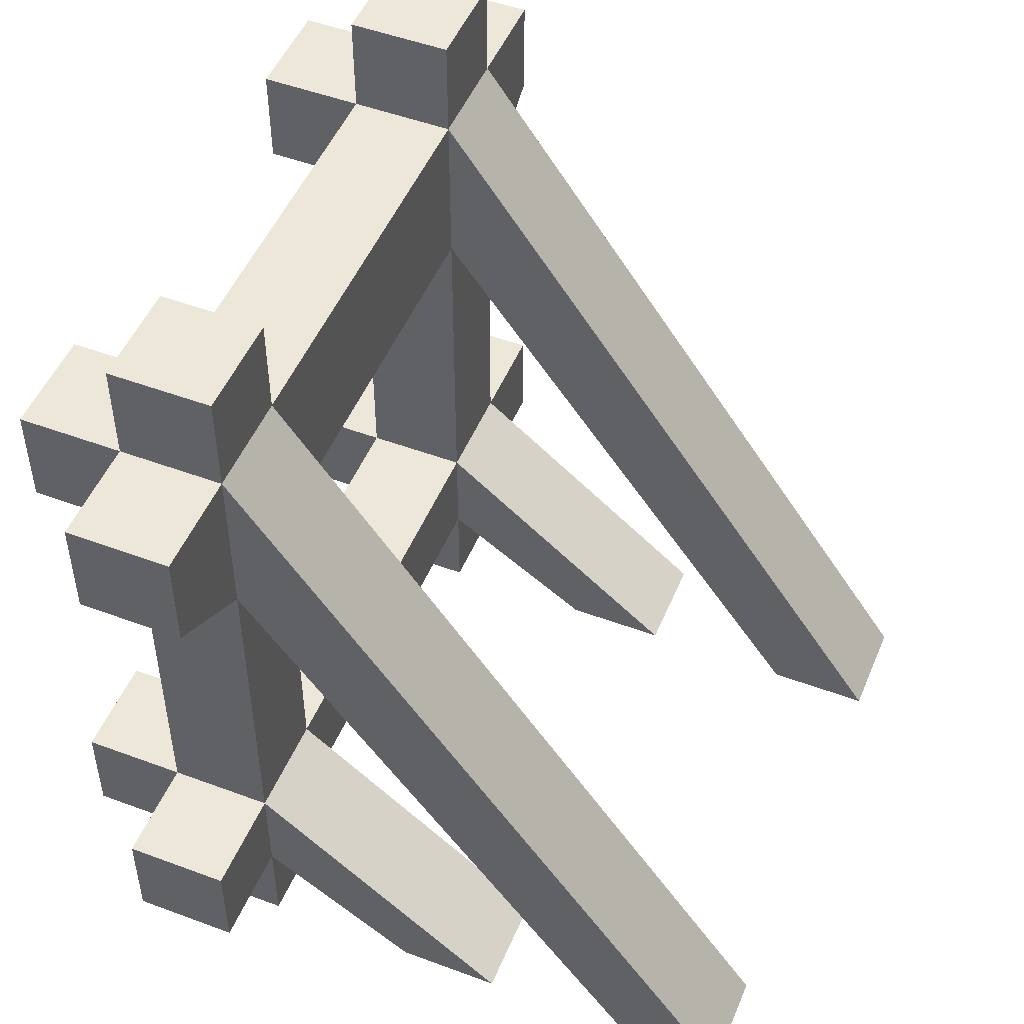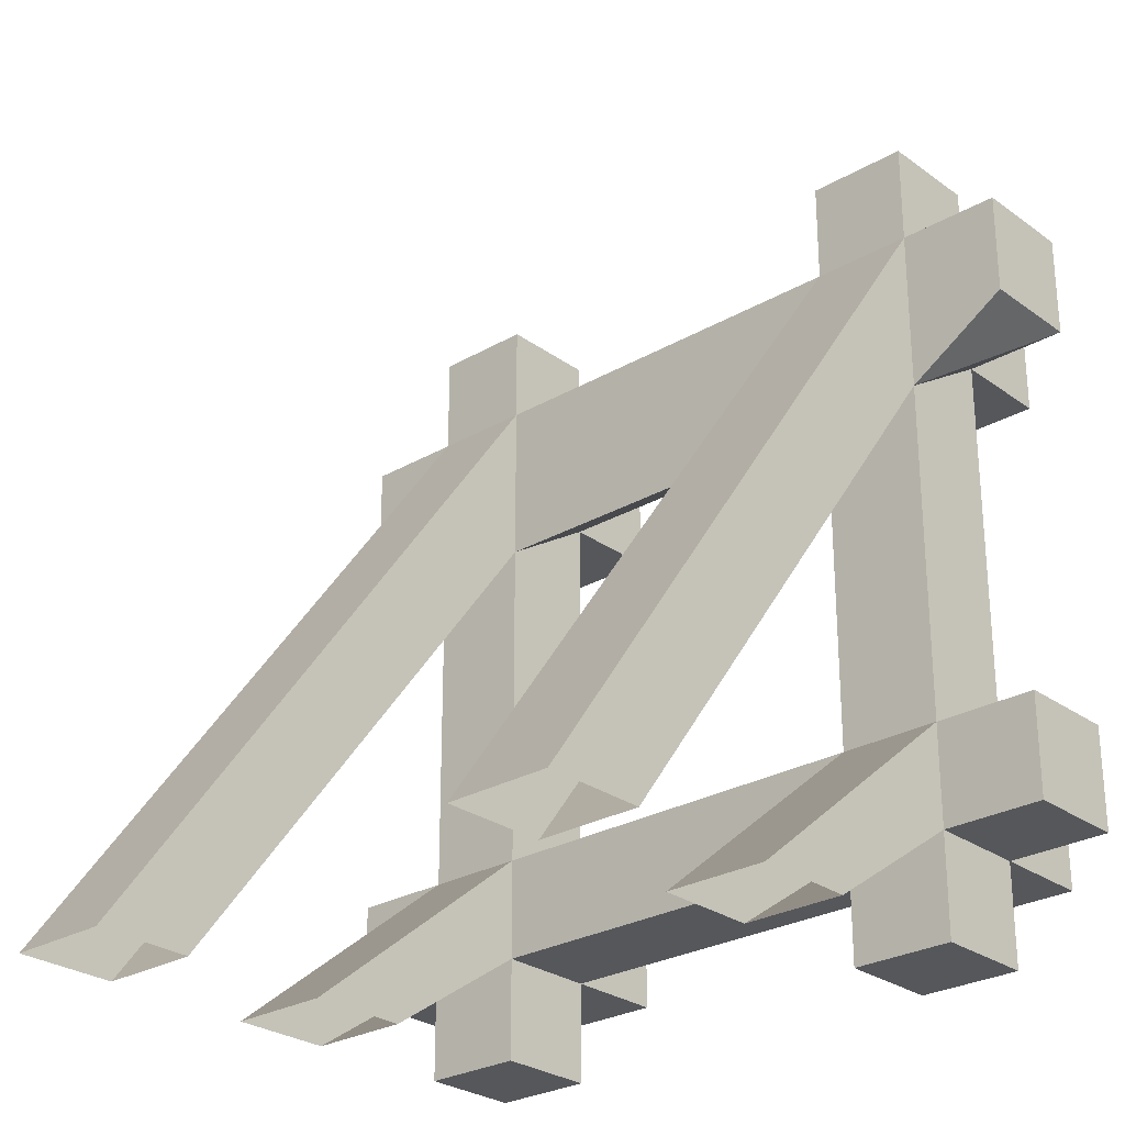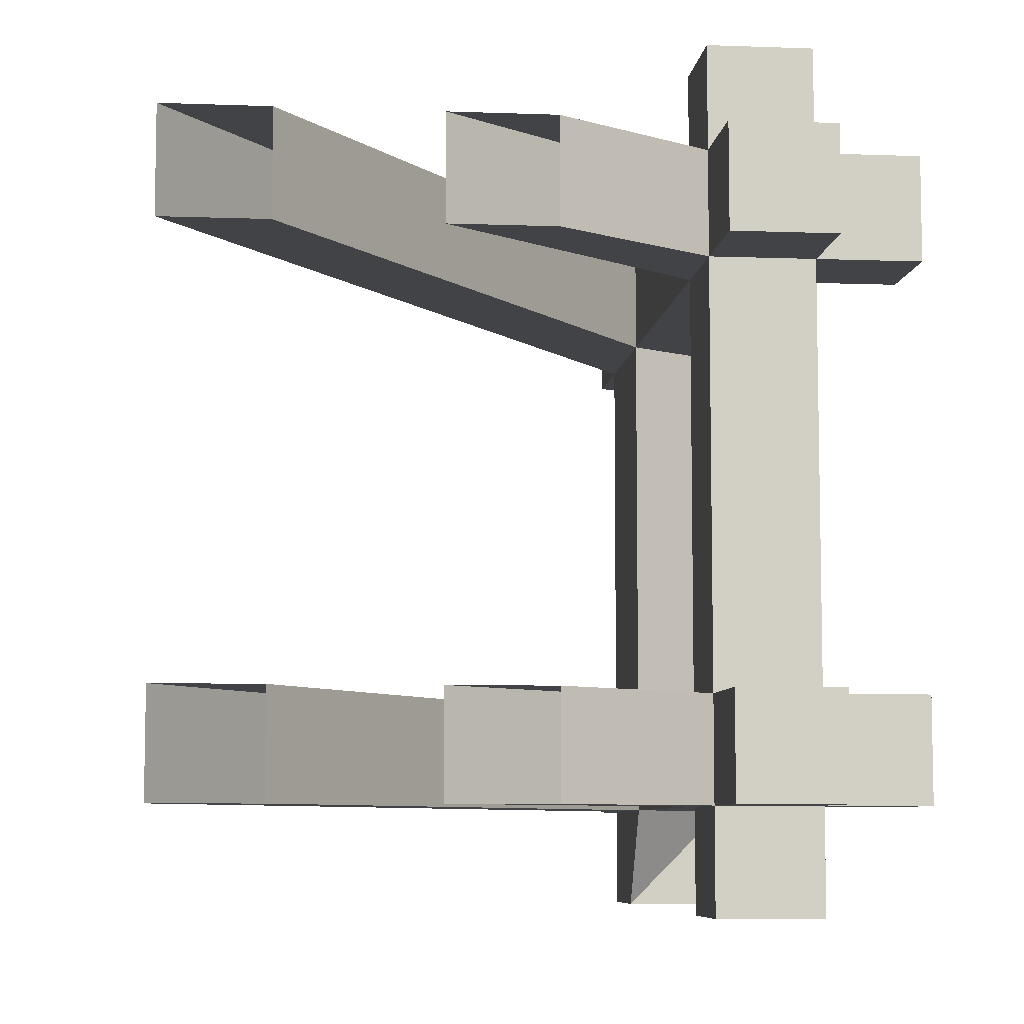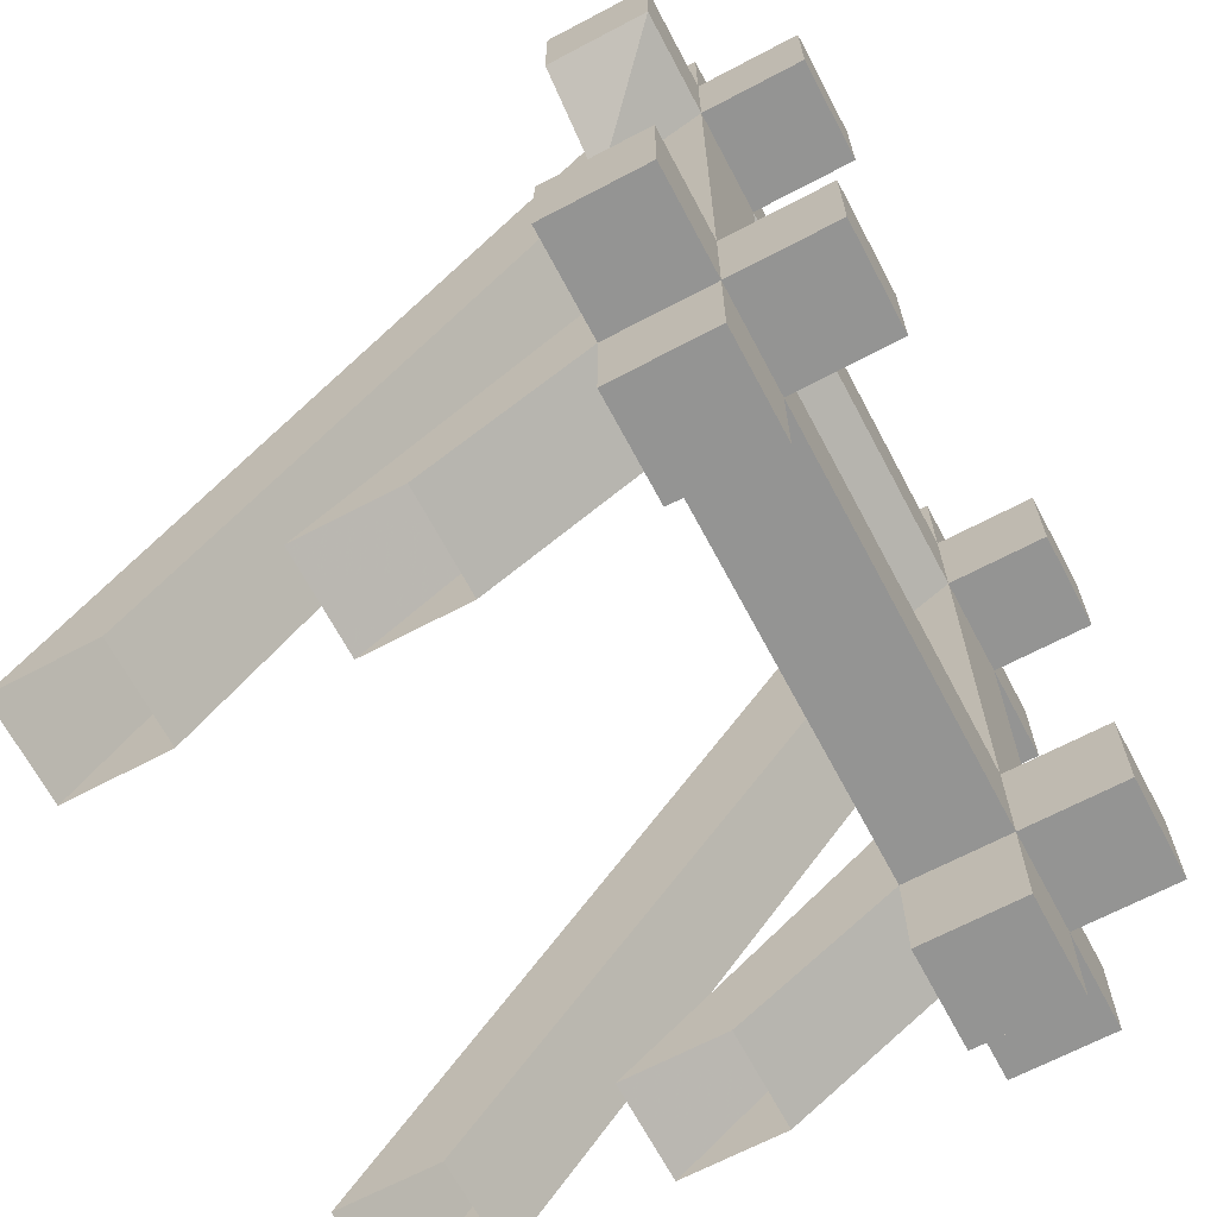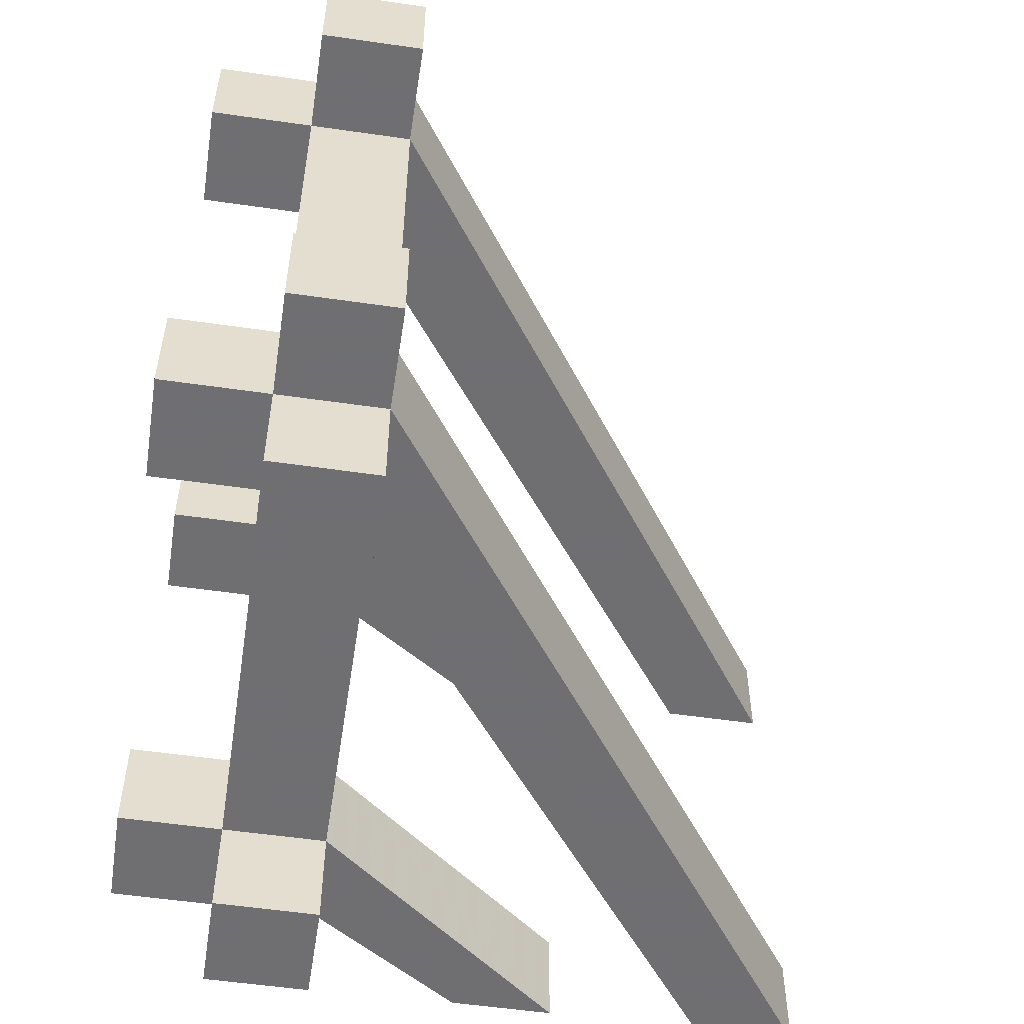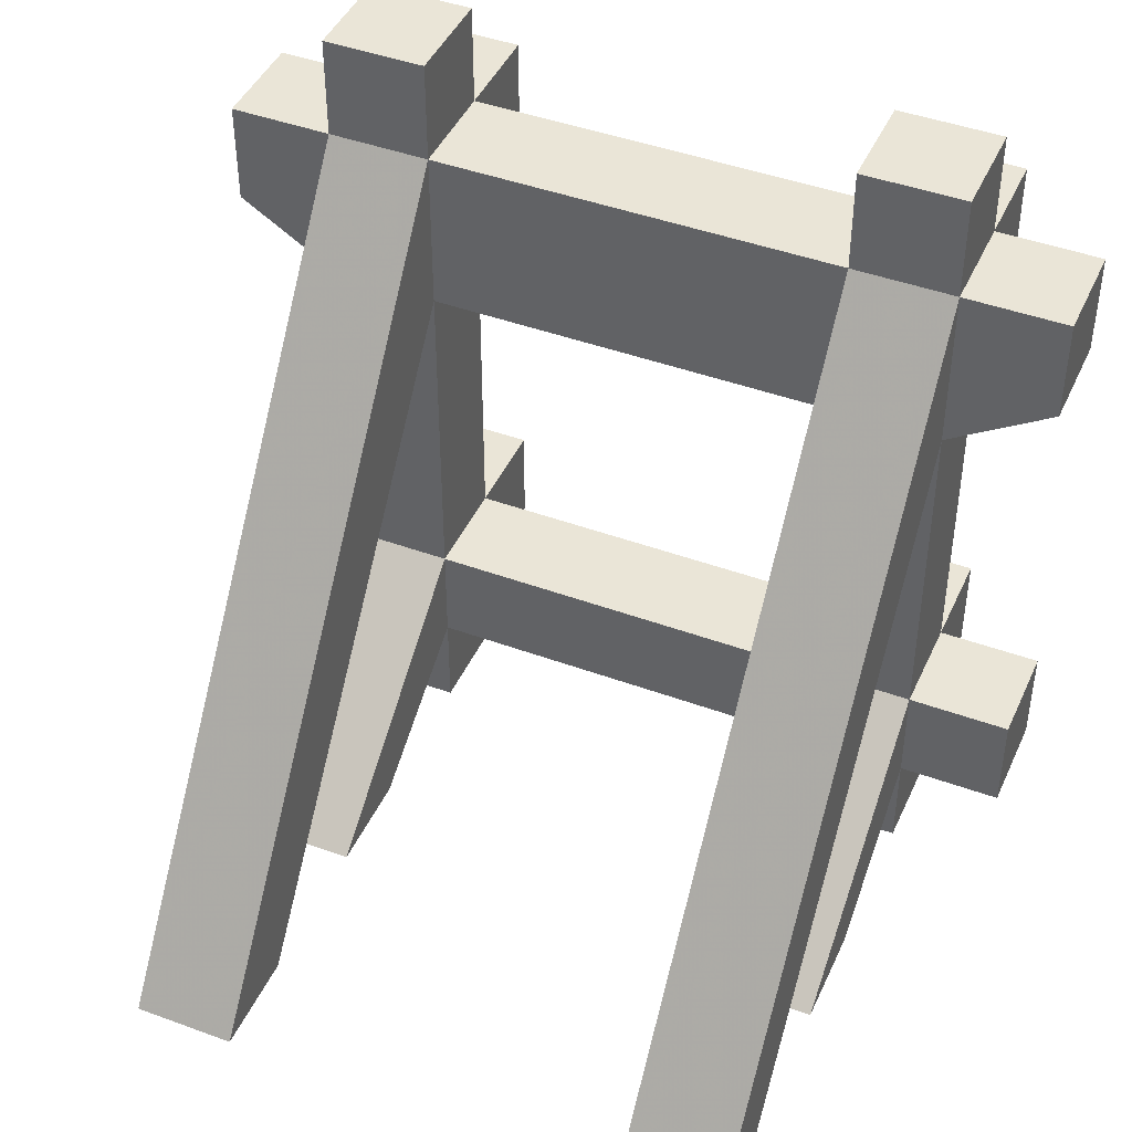
<metadata>
{"format":"obj","ext":"obj","renderer":"f3d","projection":"perspective","resolution":1024,"background":"white","views":[{"elev":49.9,"azim":-157.7,"up":"+Y"},{"elev":-27.1,"azim":-48.1,"up":"+Y"},{"elev":-7.3,"azim":-6.0,"up":"+Z"},{"elev":-67.0,"azim":27.9,"up":"+Y"},{"elev":-54.7,"azim":171.3,"up":"+Z"},{"elev":44.1,"azim":-66.7,"up":"+Y"}]}
</metadata>
<code>
o object/scaffold/3
v 32 -154 -32
v 32 -154 -48
v 32 -208 -48
v 32 -208 -32
v 48 -144 -32
v 48 -128 -32
v 32 -128 -32
v 32 -128 -48
v 48 -144 -48
v 48 -208 -48
v 48 -224 -48
v 32 -224 -48
v 32 -224 -32
v 48 -208 -32
v 48 -128 -48
v 64 -144 -32
v 48 -128 32
v 48 -144 32
v 32 -154 32
v -48 -240 -32
v -32 -240 -32
v -32 -240 -48
v 32 -128 -64
v 32 -144 -64
v 32 -112 -48
v 64 -128 -48
v 64 -144 -48
v 64 -128 -32
v 48 -112 -32
v 32 -128 32
v 32 -112 32
v 48 -112 32
v 48 -112 48
v 48 -128 48
v 32 -128 48
v 32 -112 48
v 32 -154 48
v 48 -144 48
v 64 -144 48
v 64 -128 48
v 64 -128 32
v 32 -144 64
v 32 -128 64
v 48 -144 64
v 48 -128 64
v 48 -224 -32
v 64 -208 -48
v 48 -224 -64
v 48 -208 -64
v 48 -240 -48
v 32 -224 -64
v 32 -208 -64
v 8 -240 -48
v -8 -240 -48
v -8 -240 -32
v 32 -224 32
v 32 -208 32
v 48 -208 32
v 64 -224 -32
v 64 -208 -32
v 64 -224 -48
v 32 -112 -32
v 48 -112 -48
v 48 -240 -32
v 32 -240 -48
v 32 -240 -32
v 8 -240 -32
v 32 -208 48
v 48 -208 48
v 64 -144 32
v 48 -224 32
v 32 -224 48
v 32 -224 64
v 32 -208 64
v 48 -208 64
v 48 -224 48
v 64 -208 32
v 48 -240 32
v 32 -240 32
v 32 -240 48
v 48 -240 48
v 48 -224 64
v 8 -240 48
v 8 -240 32
v -8 -240 48
v -8 -240 32
v 64 -224 48
v 64 -208 48
v 64 -224 32
v -32 -240 32
v -48 -240 32
v -48 -240 48
v -32 -240 48
v 48 -128 -64
v 48 -144 -64
v -48 -240 -48
f 1 2 3
f 1 3 4
f 1 4 5
f 1 5 6
f 1 6 7
f 1 7 2
f 2 7 8
f 2 8 9
f 2 9 10
f 2 10 3
f 3 10 11
f 3 11 12
f 3 12 4
f 4 12 13
f 4 13 14
f 4 14 5
f 5 14 9
f 5 9 15
f 5 15 6
f 5 6 15
f 5 15 9
f 5 9 16
f 5 16 6
f 5 6 17
f 5 17 18
f 5 18 1
f 1 18 19
f 1 19 7
f 1 7 20
f 1 20 21
f 1 21 2
f 2 21 22
f 2 22 8
f 2 8 23
f 2 23 24
f 2 24 9
f 2 9 8
f 8 9 15
f 8 15 6
f 8 6 7
f 8 7 25
f 8 25 15
f 8 15 9
f 9 15 26
f 9 26 27
f 9 27 16
f 16 27 28
f 16 28 6
f 6 28 26
f 6 26 15
f 6 15 29
f 6 29 7
f 6 7 30
f 6 30 17
f 17 30 31
f 17 31 32
f 17 32 33
f 17 33 34
f 17 34 30
f 30 34 35
f 30 35 31
f 31 35 36
f 31 36 32
f 32 36 33
f 33 36 35
f 33 35 34
f 34 35 37
f 34 37 38
f 34 38 17
f 34 17 38
f 34 38 39
f 34 39 40
f 34 40 41
f 34 41 17
f 17 41 18
f 17 18 30
f 30 18 19
f 30 19 35
f 35 19 37
f 35 37 42
f 35 42 43
f 35 43 34
f 35 34 37
f 37 34 38
f 37 38 44
f 37 44 42
f 42 44 43
f 43 44 45
f 43 45 34
f 34 45 38
f 38 45 44
f 9 14 10
f 10 14 46
f 10 46 11
f 10 11 46
f 10 46 14
f 10 14 47
f 10 47 11
f 10 11 48
f 10 48 49
f 10 49 3
f 10 3 11
f 11 3 12
f 11 12 13
f 11 13 46
f 11 46 50
f 11 50 12
f 11 12 51
f 11 51 48
f 48 51 49
f 49 51 52
f 49 52 3
f 3 52 12
f 3 12 53
f 3 53 54
f 3 54 4
f 4 54 55
f 4 55 13
f 4 13 56
f 4 56 57
f 4 57 14
f 14 57 58
f 14 58 46
f 14 46 59
f 14 59 60
f 14 60 47
f 47 60 61
f 47 61 11
f 11 61 59
f 11 59 46
f 62 29 63
f 62 63 25
f 62 25 7
f 62 7 29
f 29 15 63
f 63 15 25
f 46 64 50
f 50 64 65
f 50 65 12
f 12 65 66
f 12 66 13
f 12 13 67
f 12 67 53
f 64 66 65
f 66 64 46
f 66 46 13
f 13 46 14
f 37 19 57
f 37 57 68
f 37 68 38
f 38 68 69
f 38 69 18
f 38 18 17
f 38 17 18
f 38 18 39
f 39 18 70
f 39 70 40
f 40 70 41
f 41 70 18
f 19 18 58
f 19 58 57
f 57 58 71
f 57 71 56
f 57 56 68
f 68 56 72
f 68 72 69
f 68 69 72
f 68 72 73
f 68 73 74
f 68 74 69
f 69 74 75
f 69 75 76
f 69 76 58
f 69 58 18
f 58 69 77
f 58 77 71
f 58 71 76
f 58 76 71
f 58 71 46
f 46 71 13
f 13 71 56
f 56 71 78
f 56 78 79
f 56 79 80
f 56 80 72
f 56 72 71
f 71 72 76
f 71 76 78
f 78 76 81
f 78 81 79
f 79 81 80
f 80 81 76
f 80 76 72
f 72 76 69
f 72 69 76
f 72 76 82
f 72 82 73
f 73 82 74
f 74 82 75
f 75 82 76
f 83 84 56
f 83 56 72
f 83 72 85
f 85 72 68
f 85 68 86
f 86 68 57
f 86 57 84
f 84 57 56
f 76 69 58
f 69 76 87
f 69 87 88
f 69 88 77
f 77 88 89
f 77 89 71
f 71 89 87
f 71 87 76
f 88 87 89
f 28 27 26
f 55 67 13
f 60 59 61
f 7 19 30
f 30 19 90
f 30 90 91
f 30 91 35
f 35 91 92
f 35 92 37
f 37 92 93
f 37 93 19
f 19 93 90
f 8 15 94
f 8 94 23
f 23 94 24
f 24 94 95
f 24 95 9
f 9 95 15
f 15 95 94
f 12 52 51
f 22 96 8
f 8 96 7
f 7 96 20

</code>
